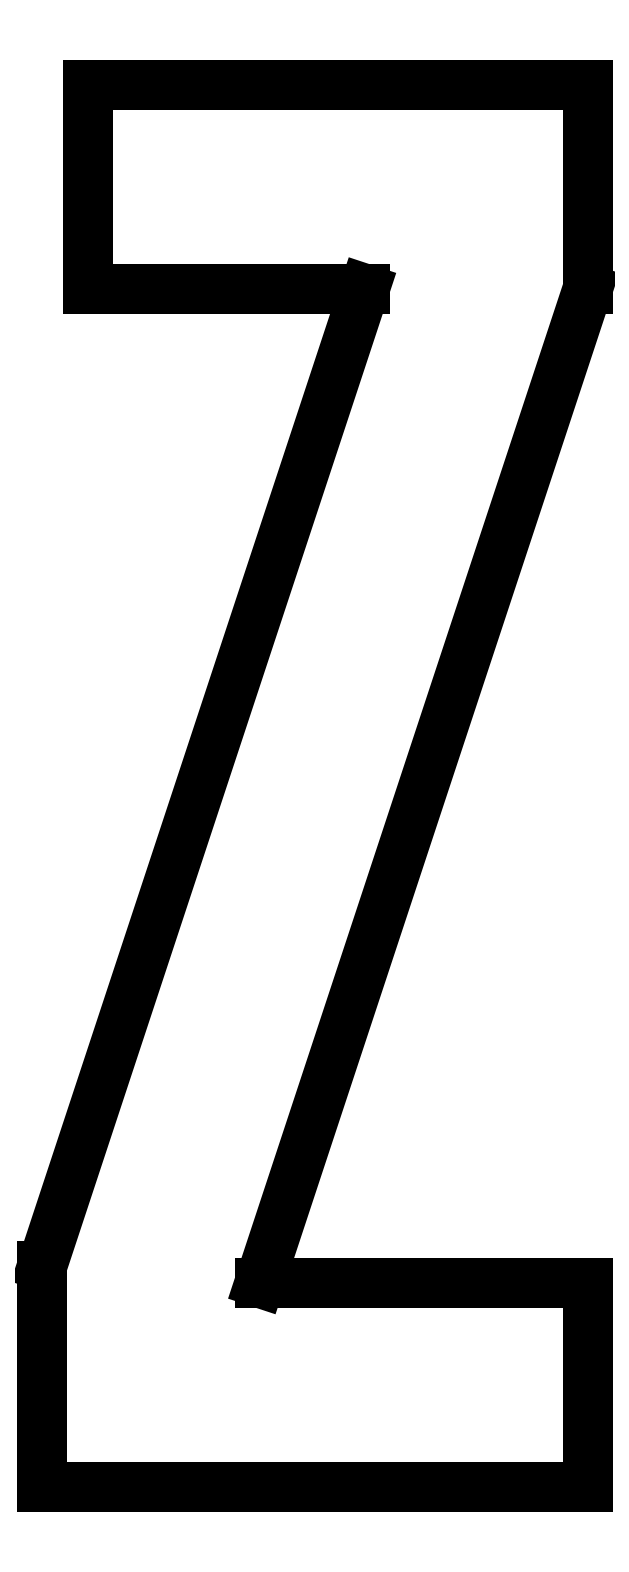
<metadata>
{"format":"dxf","ext":"dxf","renderer":"ezdxf+matplotlib","layout":"modelspace","background":"white","min_lineweight":24,"dpi":150}
</metadata>
<code>
0
SECTION
2
ENTITIES
0
LINE
8
0
10
5.425e-05
20
-0
30
0
11
0.4575
21
-0
31
0
0
LINE
8
0
10
0.4575
20
-0
30
0
11
0.4575
21
0.1712
31
0
0
LINE
8
0
10
0.4575
20
0.1712
30
0
11
0.1823
21
0.1712
31
0
0
LINE
8
0
10
0.1823
20
0.1712
30
0
11
0.4575
21
1.005
31
0
0
LINE
8
0
10
0.4575
20
1.005
30
0
11
0.4575
21
1.176
31
0
0
LINE
8
0
10
0.4575
20
1.176
30
0
11
0.03847
21
1.176
31
0
0
LINE
8
0
10
0.03847
20
1.176
30
0
11
0.03847
21
1.005
31
0
0
LINE
8
0
10
0.03847
20
1.005
30
0
11
0.2705
21
1.005
31
0
0
LINE
8
0
10
0.2705
20
1.005
30
0
11
5.425e-05
21
0.1855
31
0
0
LINE
8
0
10
5.425e-05
20
0.1855
30
0
11
5.425e-05
21
-0
31
0
0
ENDSEC
0
EOF

</code>
